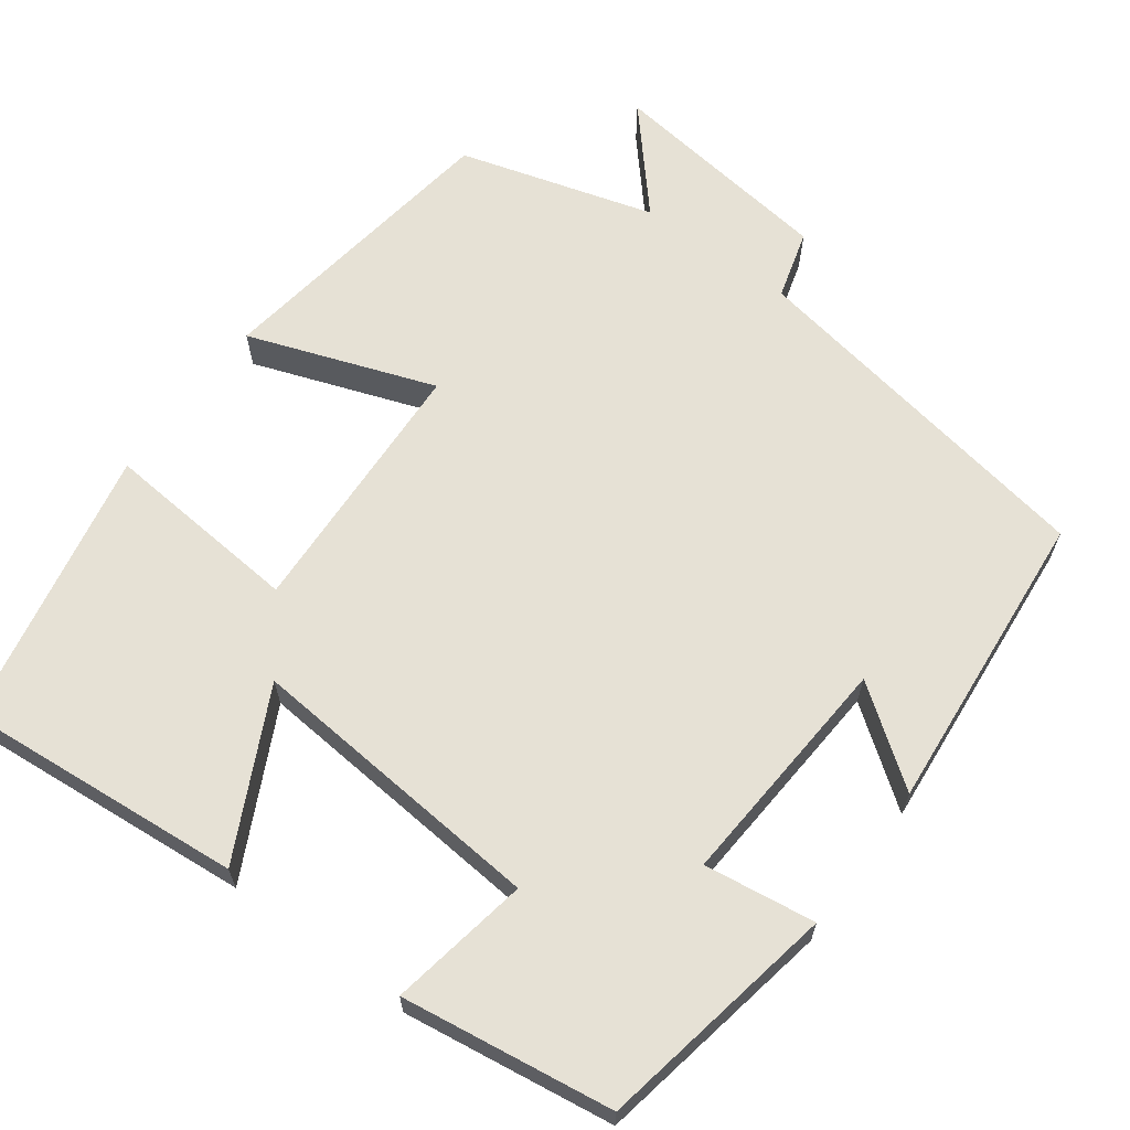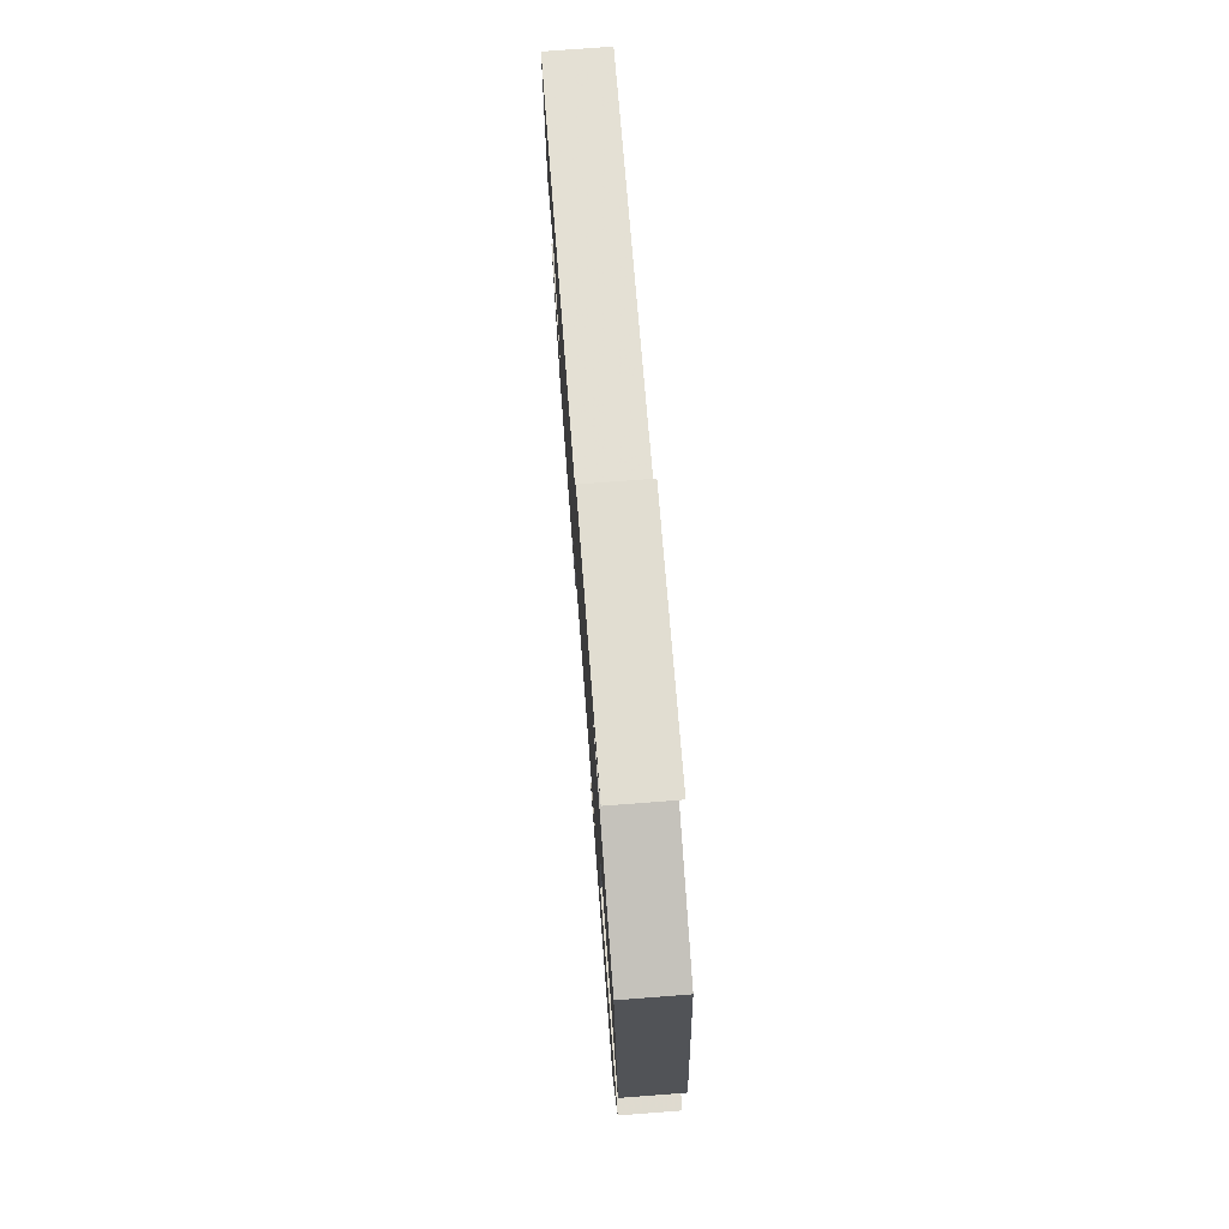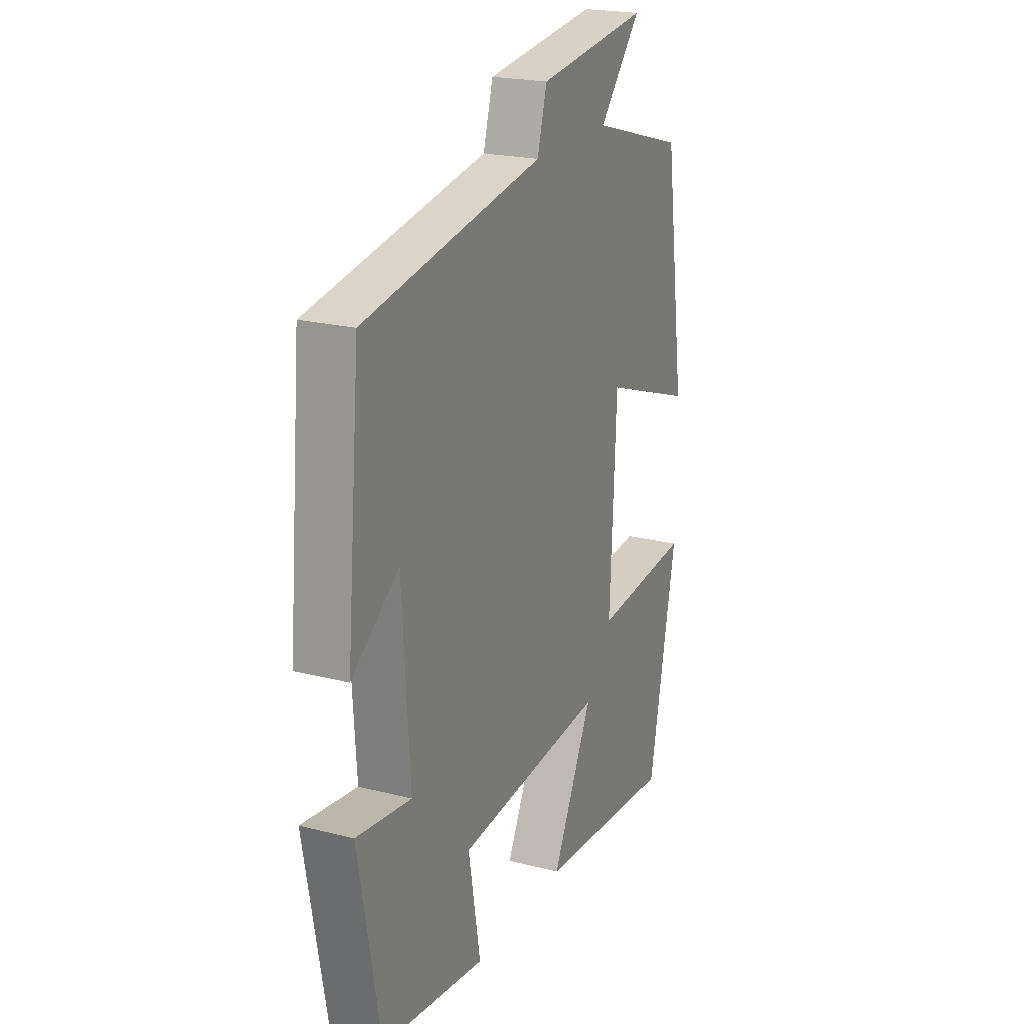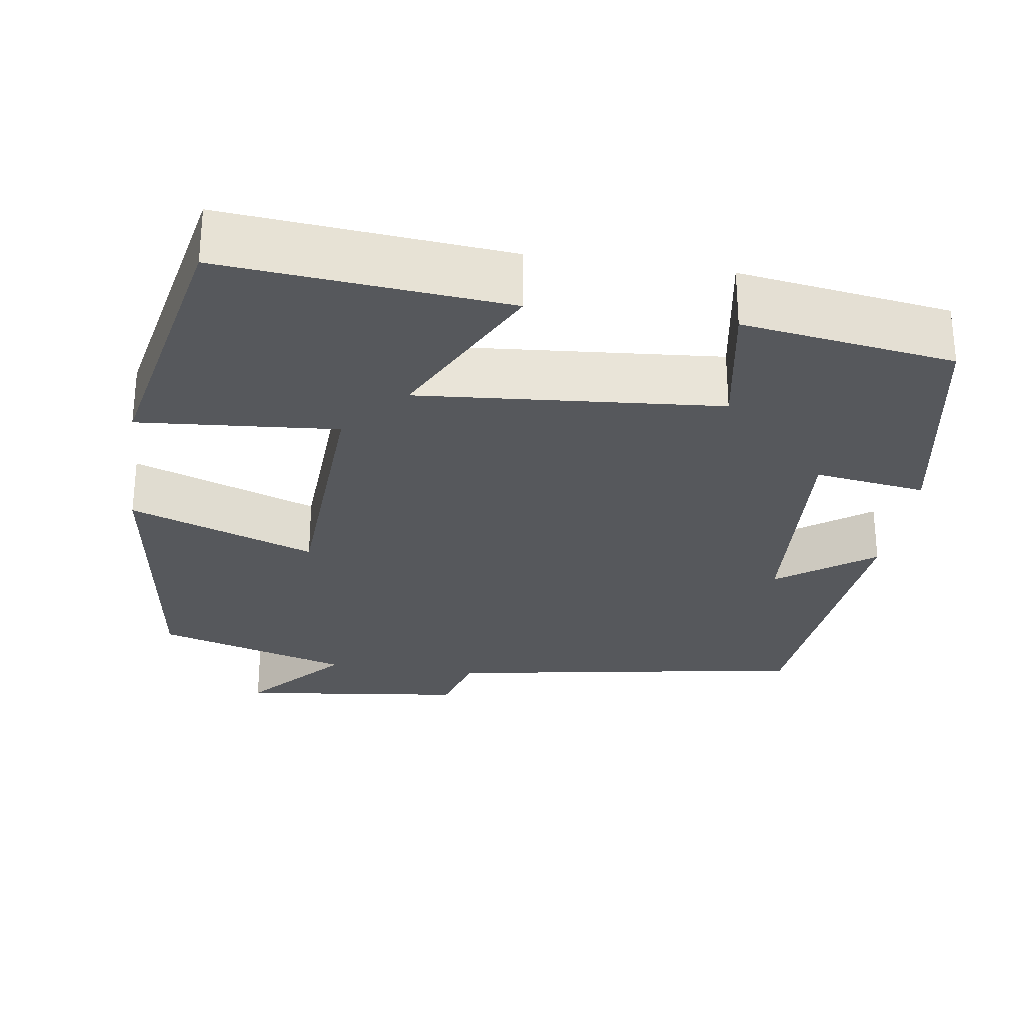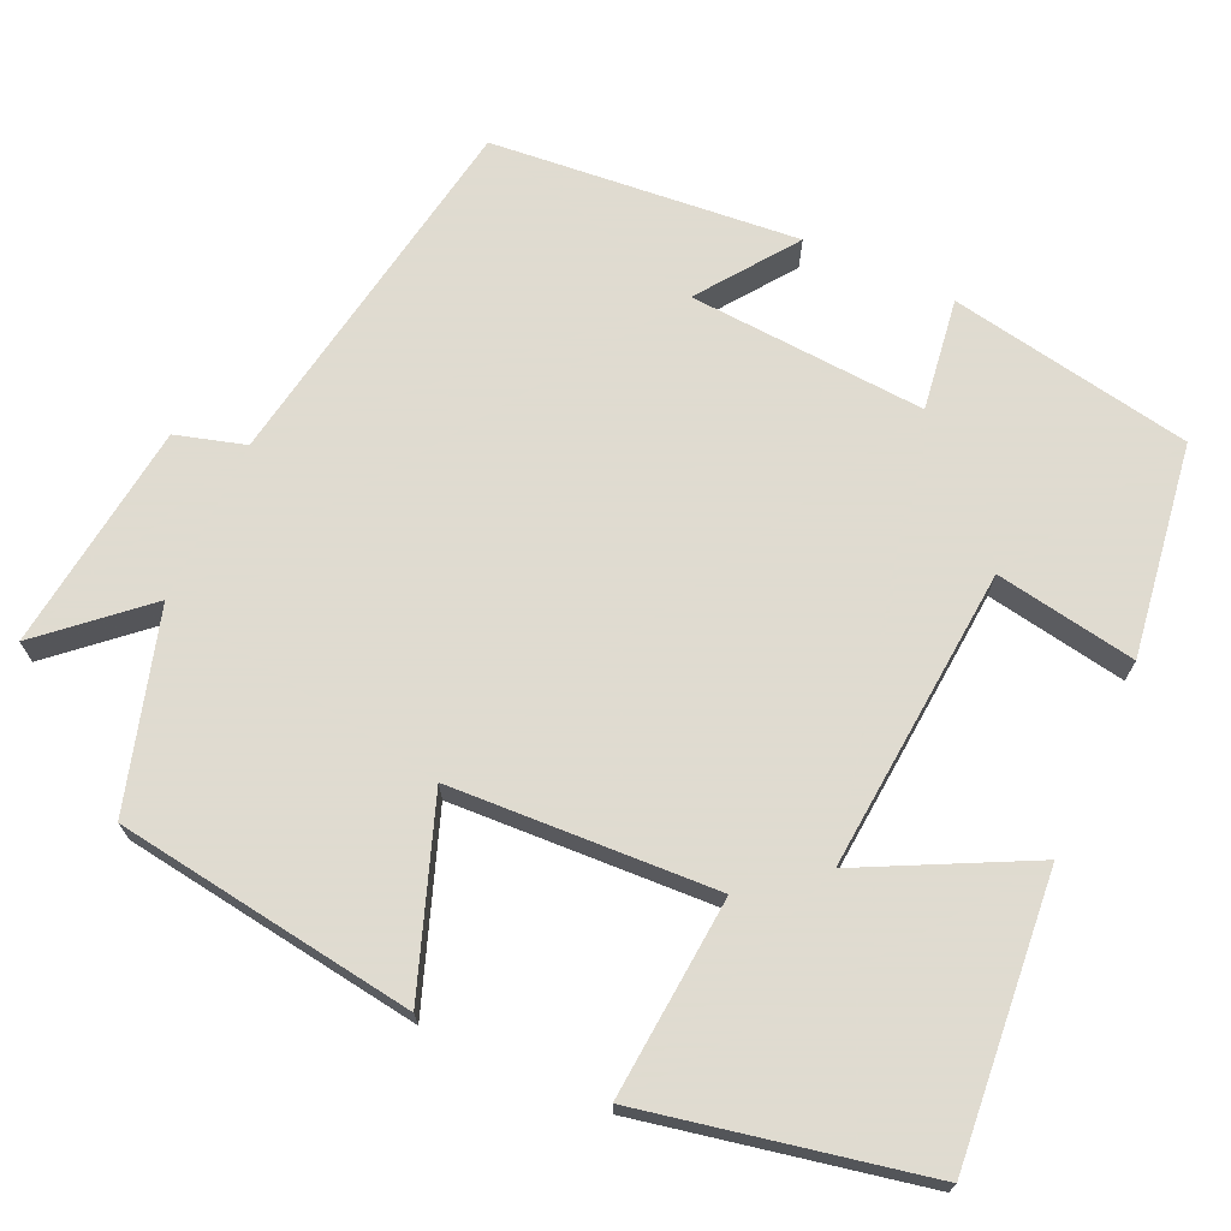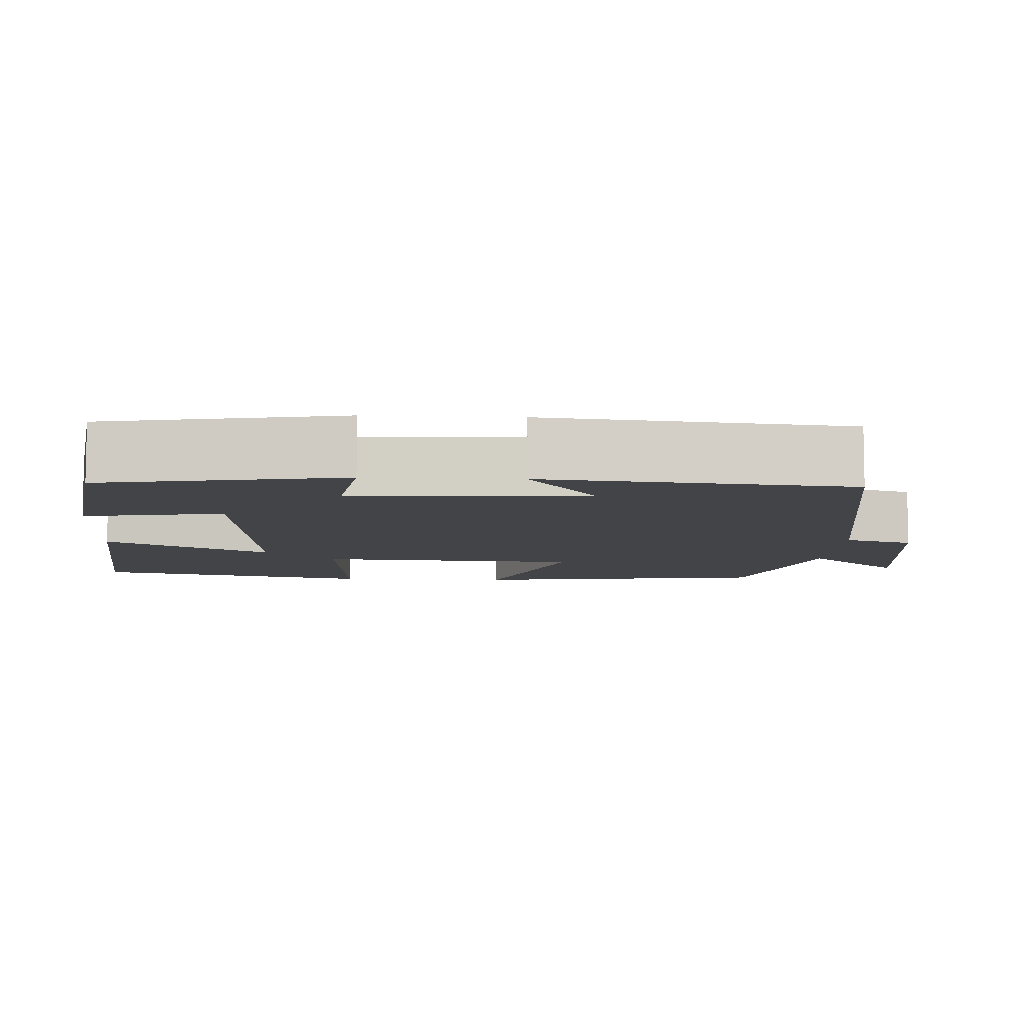
<metadata>
{"format":"obj","ext":"obj","renderer":"f3d","projection":"perspective","resolution":1024,"background":"white","views":[{"elev":64.8,"azim":-143.5,"up":"+Y"},{"elev":75.6,"azim":85.6,"up":"+Z"},{"elev":21.5,"azim":-65.7,"up":"+Z"},{"elev":-28.2,"azim":171.4,"up":"+Y"},{"elev":70.2,"azim":114.4,"up":"+Y"},{"elev":-8.2,"azim":-93.3,"up":"+Y"}]}
</metadata>
<code>
v -0.444 0.07 -0.461
v -0.5 0.07 -0.156
v -0.359 0.07 -0.176
v -0.379 0.07 0.122
v -0.5 0.07 0.034
v -0.465 0.07 0.421
v -0.004 0.07 0.5
v 0.021 0.07 0.587
v 0.309 0.07 0.623
v 0.2 0.07 0.5
v 0.446 0.07 0.428
v 0.5 0.07 0.05
v 0.264 0.07 0.135
v 0.248 0.07 -0.199
v 0.5 0.07 -0.178
v 0.429 0.07 -0.532
v 0.07 0.07 -0.5
v 0.175 0.07 -0.291
v -0.207 0.07 -0.323
v -0.176 0.07 -0.5
v -0.444 0 -0.461
v -0.5 0 -0.156
v -0.359 0 -0.176
v -0.379 0 0.122
v -0.5 0 0.034
v -0.465 0 0.421
v -0.004 0 0.5
v 0.021 0 0.587
v 0.309 0 0.623
v 0.2 0 0.5
v 0.446 0 0.428
v 0.5 0 0.05
v 0.264 0 0.135
v 0.248 0 -0.199
v 0.5 0 -0.178
v 0.429 0 -0.532
v 0.07 0 -0.5
v 0.175 0 -0.291
v -0.207 0 -0.323
v -0.176 0 -0.5
f 19 20 1 2
f 18 19 2 3
f 15 16 17 18
f 14 15 18
f 13 14 18 3
f 10 11 12 13
f 10 13 3 4
f 7 8 9 10
f 7 10 4
f 4 5 6 7
f 22 21 40 39
f 23 22 39 38
f 38 37 36 35
f 38 35 34
f 23 38 34 33
f 33 32 31 30
f 24 23 33 30
f 30 29 28 27
f 24 30 27
f 27 26 25 24
f 1 21 22 2
f 2 22 23 3
f 3 23 24 4
f 4 24 25 5
f 5 25 26 6
f 6 26 27 7
f 7 27 28 8
f 8 28 29 9
f 9 29 30 10
f 10 30 31 11
f 11 31 32 12
f 12 32 33 13
f 13 33 34 14
f 14 34 35 15
f 15 35 36 16
f 16 36 37 17
f 17 37 38 18
f 18 38 39 19
f 19 39 40 20
f 20 40 21 1

</code>
